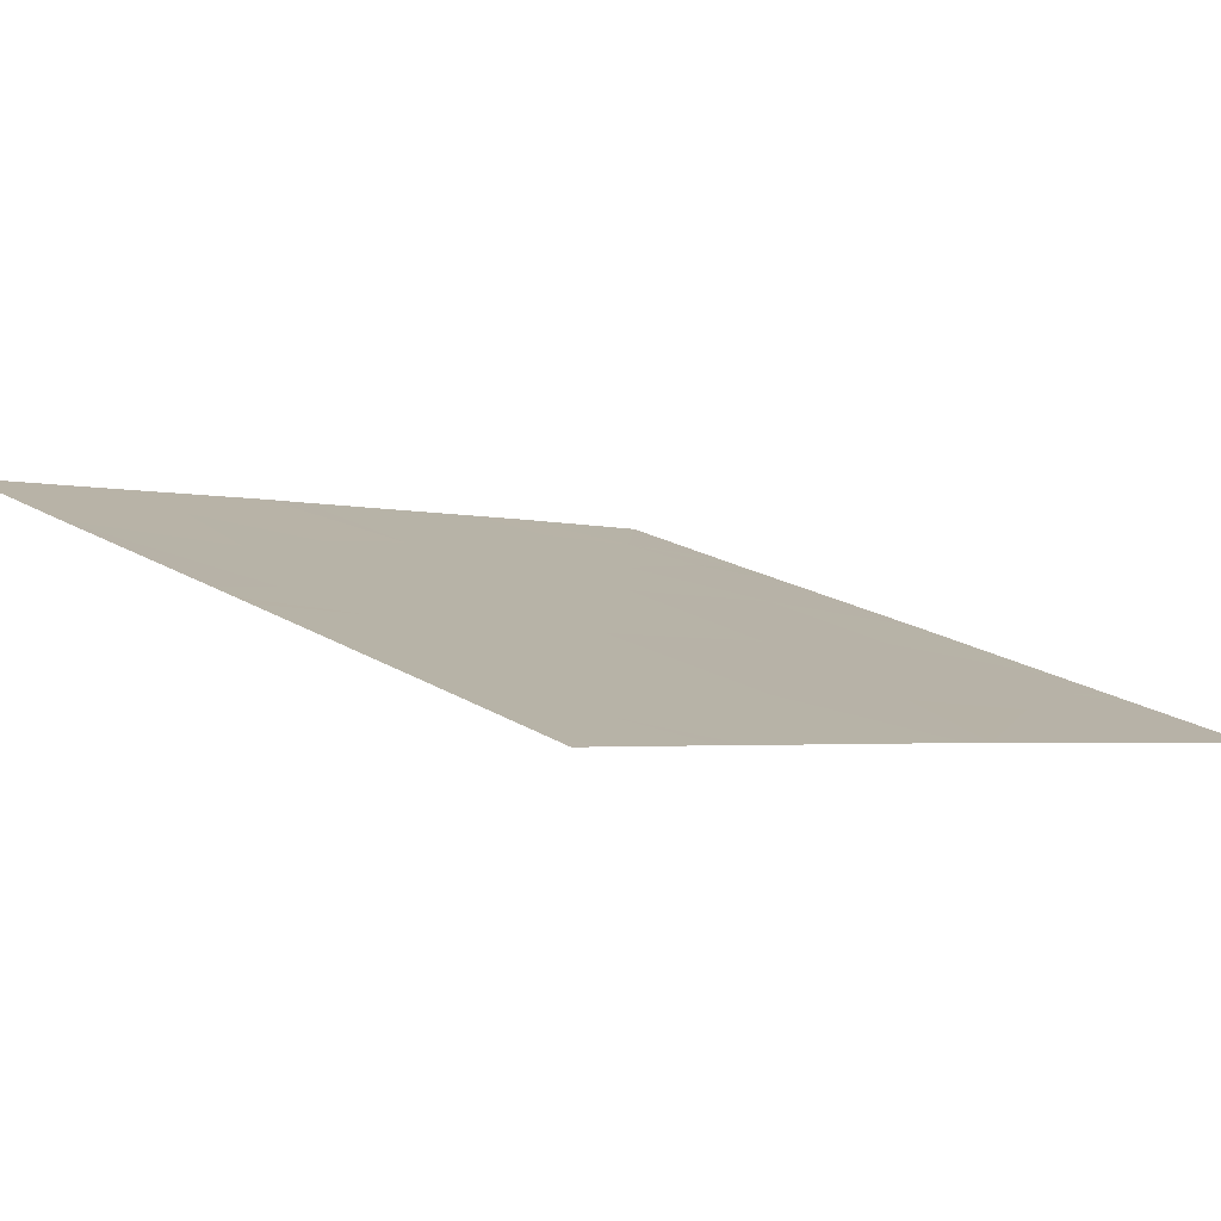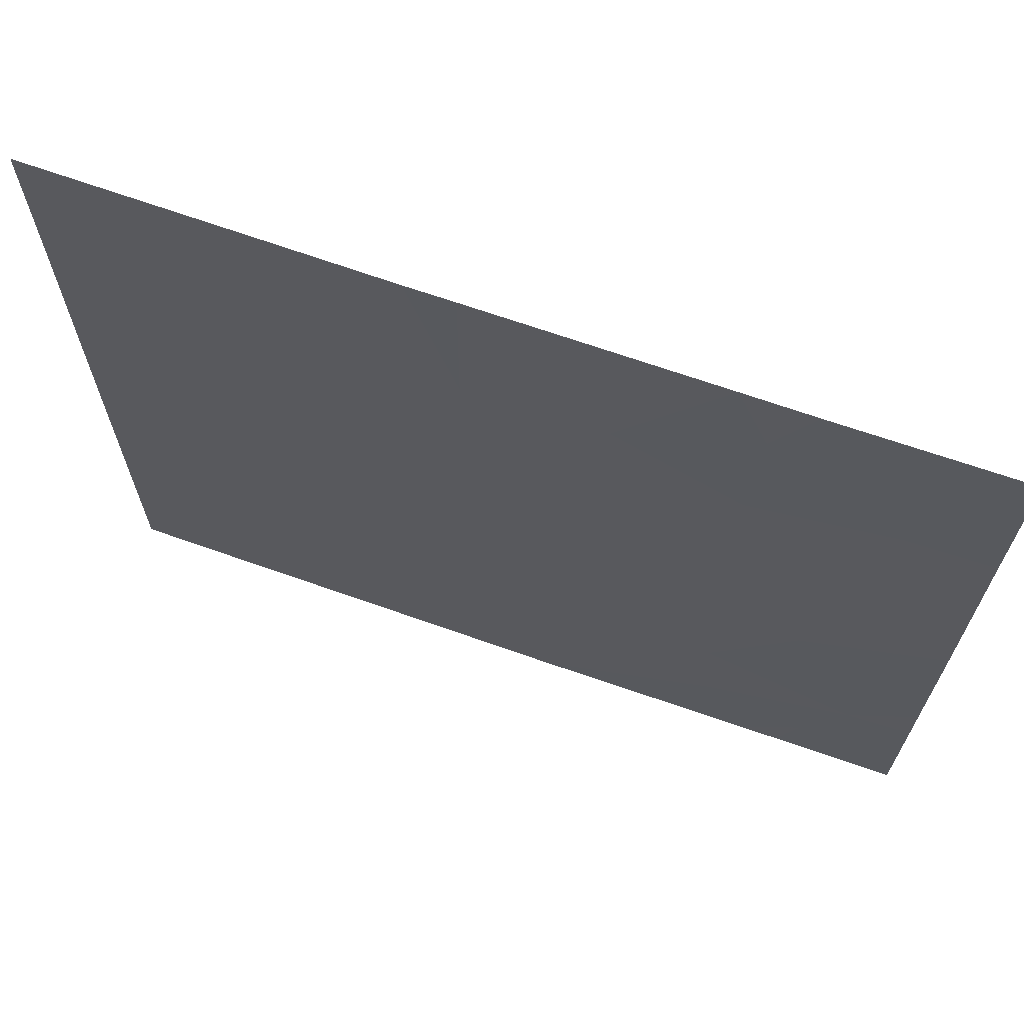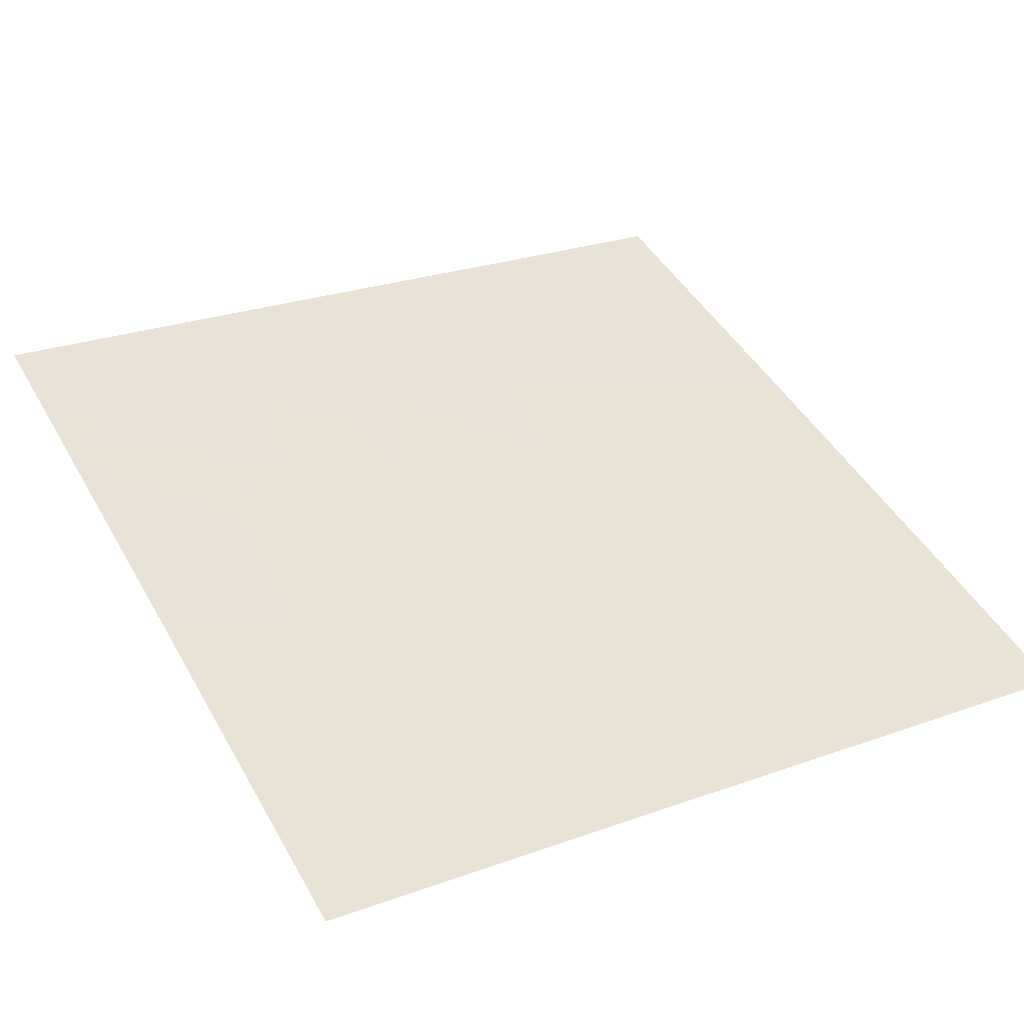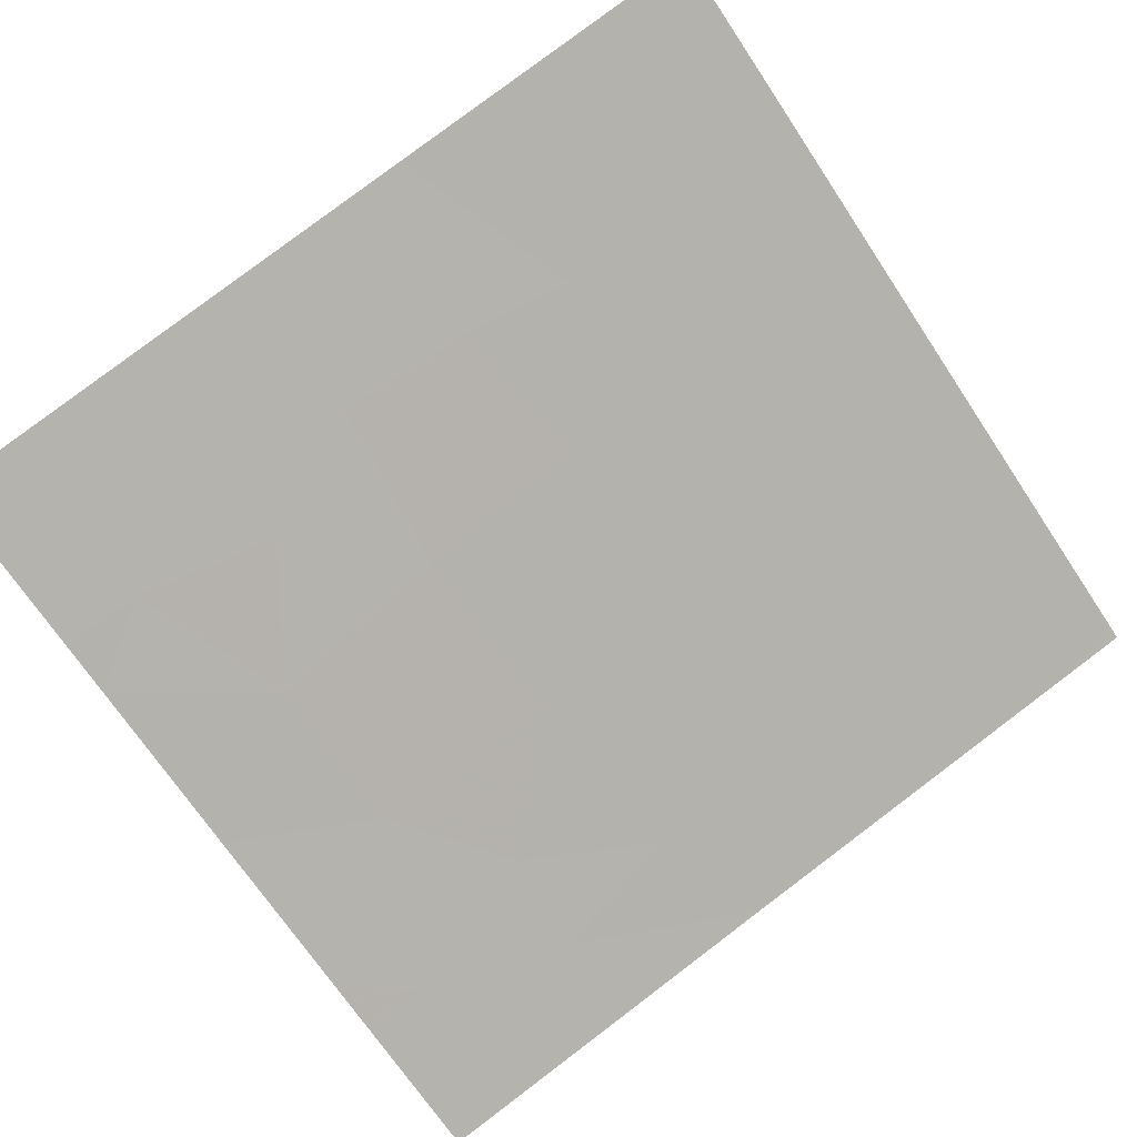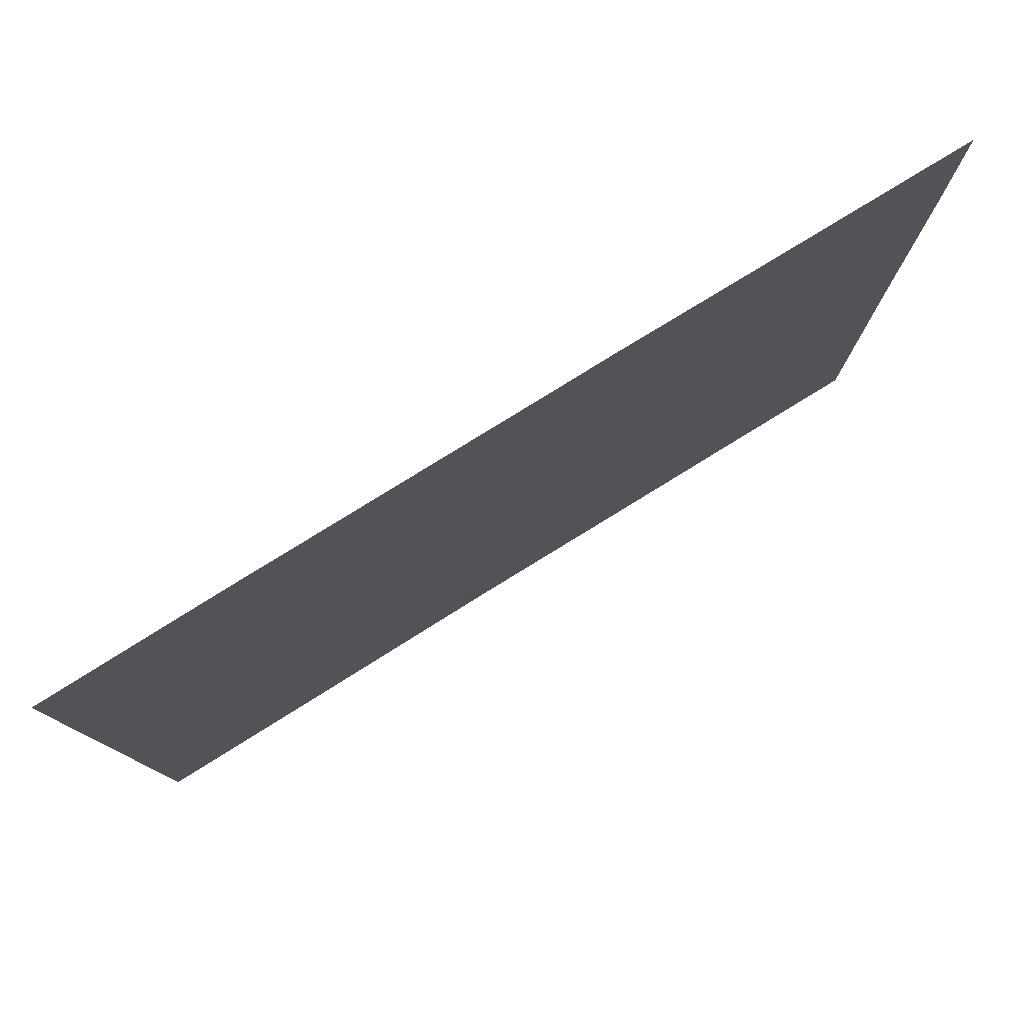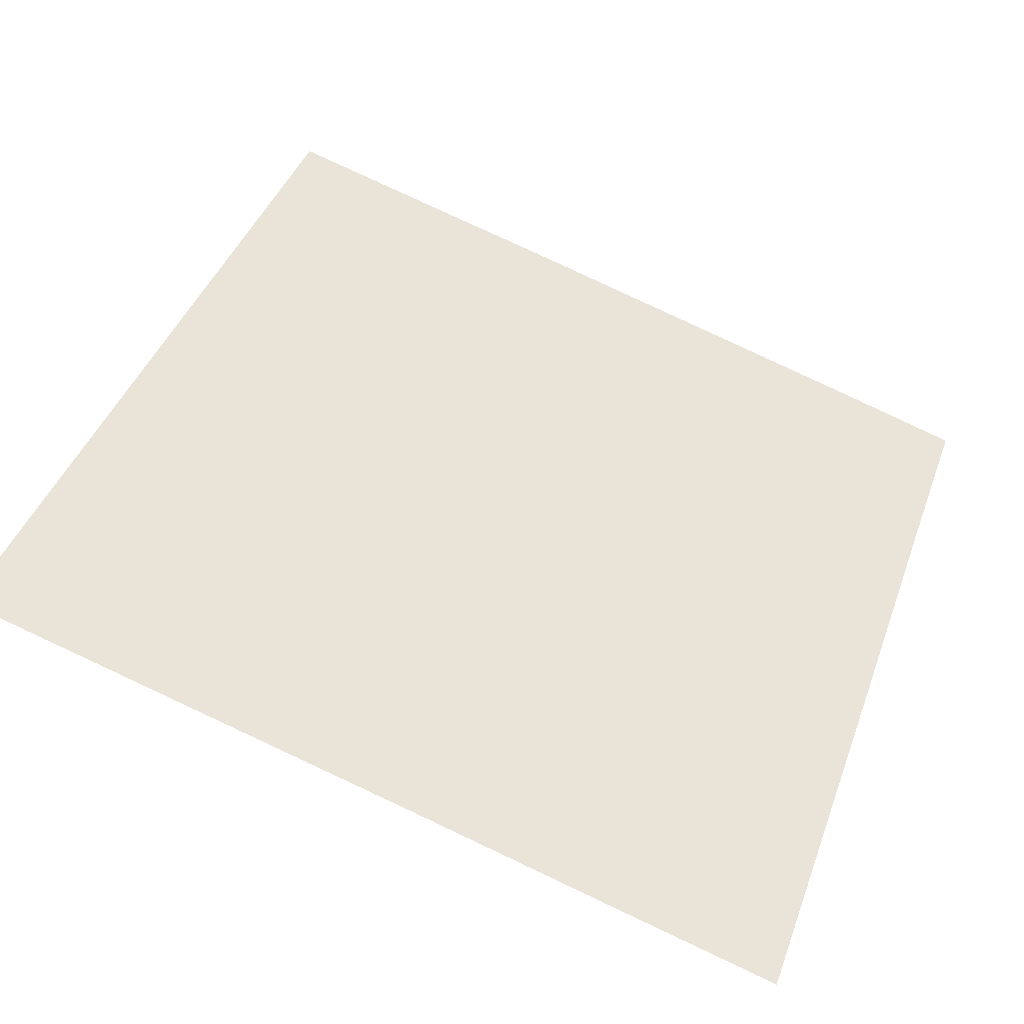
<metadata>
{"format":"obj","ext":"obj","renderer":"f3d","projection":"perspective","resolution":1024,"background":"white","views":[{"elev":20.4,"azim":137.9,"up":"+Y"},{"elev":68.7,"azim":-144.7,"up":"+Z"},{"elev":27.0,"azim":-119.0,"up":"+Y"},{"elev":-71.1,"azim":33.8,"up":"+Y"},{"elev":79.8,"azim":-15.8,"up":"+Z"},{"elev":42.9,"azim":-160.5,"up":"+Y"}]}
</metadata>
<code>
v -8.402 34.18 -21.19
v -8.762 34.07 -21.32
v -8.373 34.18 -20.81
v -8.904 34.03 -20.99
v -6.892 34.61 -20.46
v -7.323 34.48 -20.37
v -7.045 34.56 -20.74
v -6.358 34.76 -20.09
v -6.153 34.81 -20.09
v -6.41 34.74 -19.93
v -6.429 34.73 -18.79
v -6.151 34.81 -18.6
v -6.151 34.81 -19.13
v -6.904 34.6 -20.19
v -6.198 34.8 -18.54
v -6.658 34.67 -18.54
v -7.407 34.46 -19.7
v -6.892 34.61 -19.68
v -6.154 34.82 -21.49
v -6.154 34.82 -21.54
v -6.346 34.76 -21.54
v -6.151 34.81 -18.54
v -9.128 33.97 -20.75
v -9.128 33.97 -20.96
v -6.771 34.64 -21.54
v -7.235 34.51 -21.54
v -6.965 34.59 -21.03
v -7.362 34.47 -21.05
v -7.084 34.55 -19.22
v -7.477 34.44 -19.15
v -7.931 34.31 -21.09
v -7.992 34.29 -20.4
v -8.483 34.15 -18.54
v -8.286 34.21 -18.54
v -8.394 34.18 -18.83
v -7.943 34.31 -19.12
v -7.481 34.44 -18.54
v -9.128 33.97 -20.09
v -8.654 34.1 -20.37
v -7.678 34.39 -21.54
v -7.68 34.38 -20.05
v -8.655 34.1 -19.79
v -6.525 34.71 -21.28
v -6.682 34.67 -20.79
v -6.153 34.82 -20.16
v -6.154 34.82 -21
v -6.507 34.72 -20.24
v -8.554 34.13 -21.54
v -7.787 34.36 -21.54
v -8.007 34.29 -19.73
v -6.756 34.64 -18.9
v -6.659 34.67 -19.37
v -6.951 34.59 -18.54
v -8.369 34.18 -19.34
v -9.127 33.97 -19.41
v -8.849 34.05 -19.21
v -8.52 34.14 -18.54
v -9.127 33.97 -19.04
v -9.127 33.96 -19.2
v -8.773 34.07 -18.89
v -6.67 34.67 -21.54
v -6.153 34.81 -20.05
v -6.153 34.81 -19.97
v -9.127 33.97 -18.54
v -8.623 34.11 -18.54
v -9.128 33.97 -21.1
v -7.32 34.49 -18.54
v -9.128 33.97 -21.54
v -8.89 34.04 -21.54
v -8.694 34.09 -21.54
f 4 2 1
f 1 3 4
f 7 5 6
f 10 8 9
f 13 12 11
f 14 6 5
f 11 12 15
f 15 16 11
f 17 6 14
f 14 18 17
f 21 20 19
f 22 15 12
f 4 23 24
f 28 26 25
f 25 27 28
f 30 17 29
f 3 31 32
f 35 34 33
f 30 37 36
f 39 38 23
f 28 31 40
f 7 6 28
f 6 41 32
f 39 42 38
f 3 32 39
f 17 41 6
f 27 25 43
f 43 44 27
f 47 46 45
f 47 44 46
f 1 48 49
f 49 31 1
f 32 50 42
f 42 39 32
f 51 13 11
f 51 52 13
f 4 39 23
f 4 3 39
f 47 45 9
f 36 37 34
f 34 35 36
f 47 9 8
f 29 17 18
f 51 16 53
f 32 41 50
f 54 36 35
f 54 42 50
f 56 55 42
f 42 54 56
f 10 14 47
f 10 18 14
f 35 33 57
f 18 10 52
f 60 58 59
f 43 19 46
f 43 21 19
f 25 61 43
f 43 61 21
f 10 62 63
f 51 11 16
f 60 65 64
f 64 58 60
f 29 18 52
f 4 66 2
f 28 40 26
f 10 63 13
f 13 52 10
f 44 43 46
f 30 36 50
f 50 17 30
f 10 9 62
f 5 47 14
f 10 47 8
f 17 50 41
f 30 67 37
f 30 29 67
f 31 49 40
f 29 52 51
f 51 53 67
f 67 29 51
f 3 1 31
f 1 2 48
f 4 24 66
f 7 44 5
f 56 59 55
f 7 27 44
f 2 68 69
f 2 66 68
f 60 57 65
f 70 2 69
f 70 48 2
f 54 50 36
f 56 35 60
f 56 54 35
f 56 60 59
f 7 28 27
f 42 55 38
f 28 32 31
f 28 6 32
f 44 47 5
f 35 57 60

</code>
